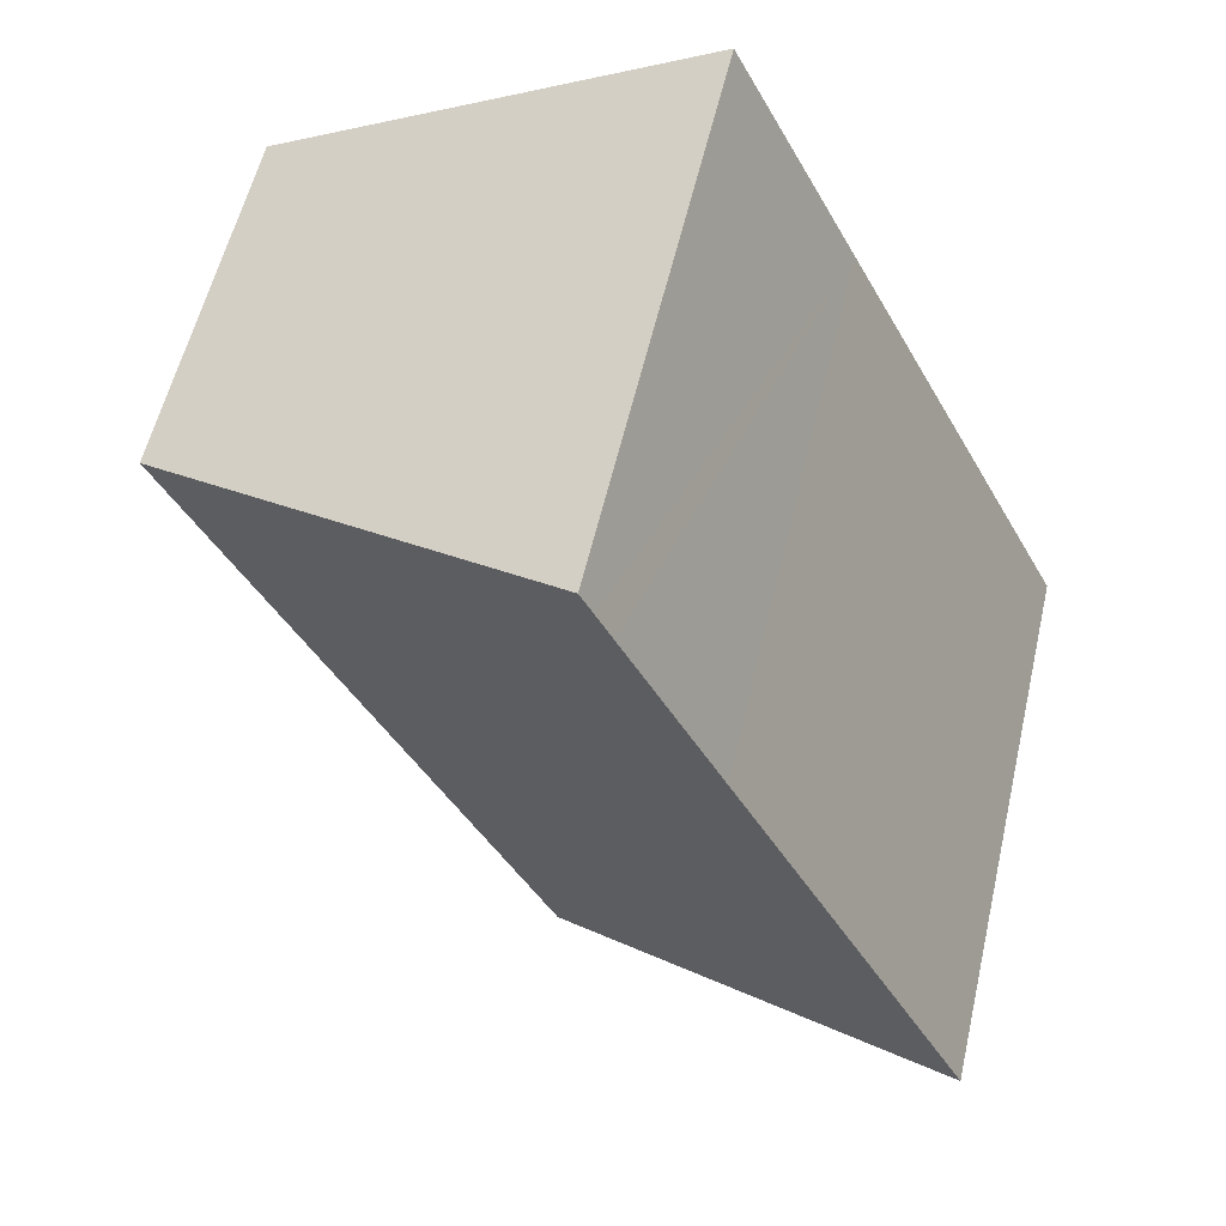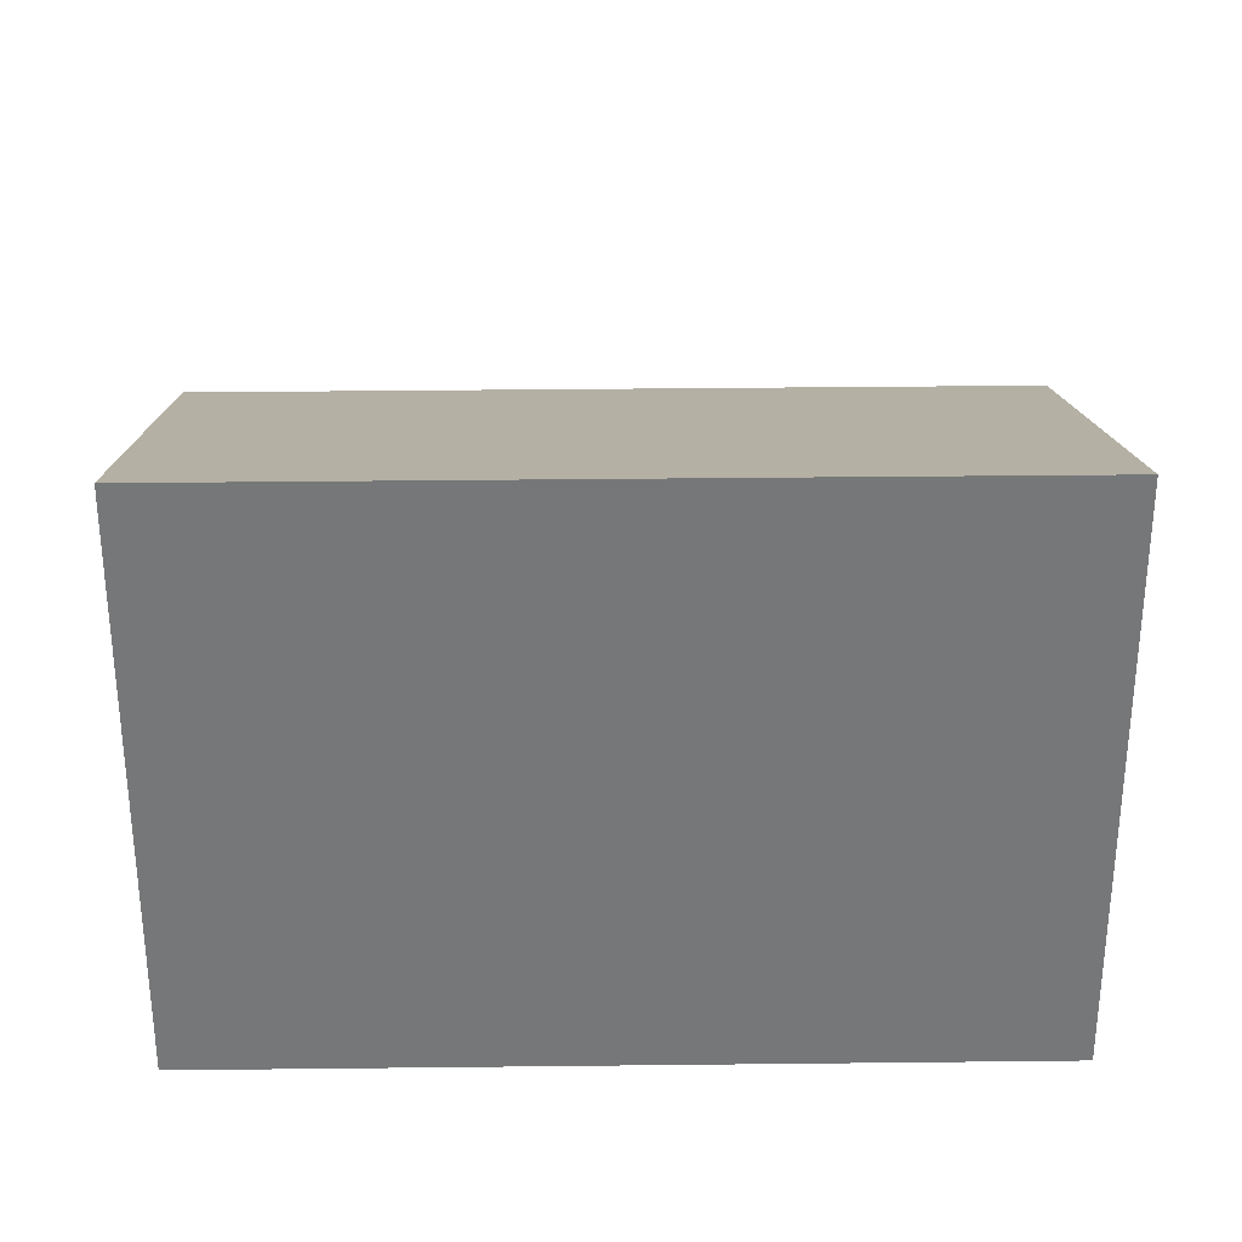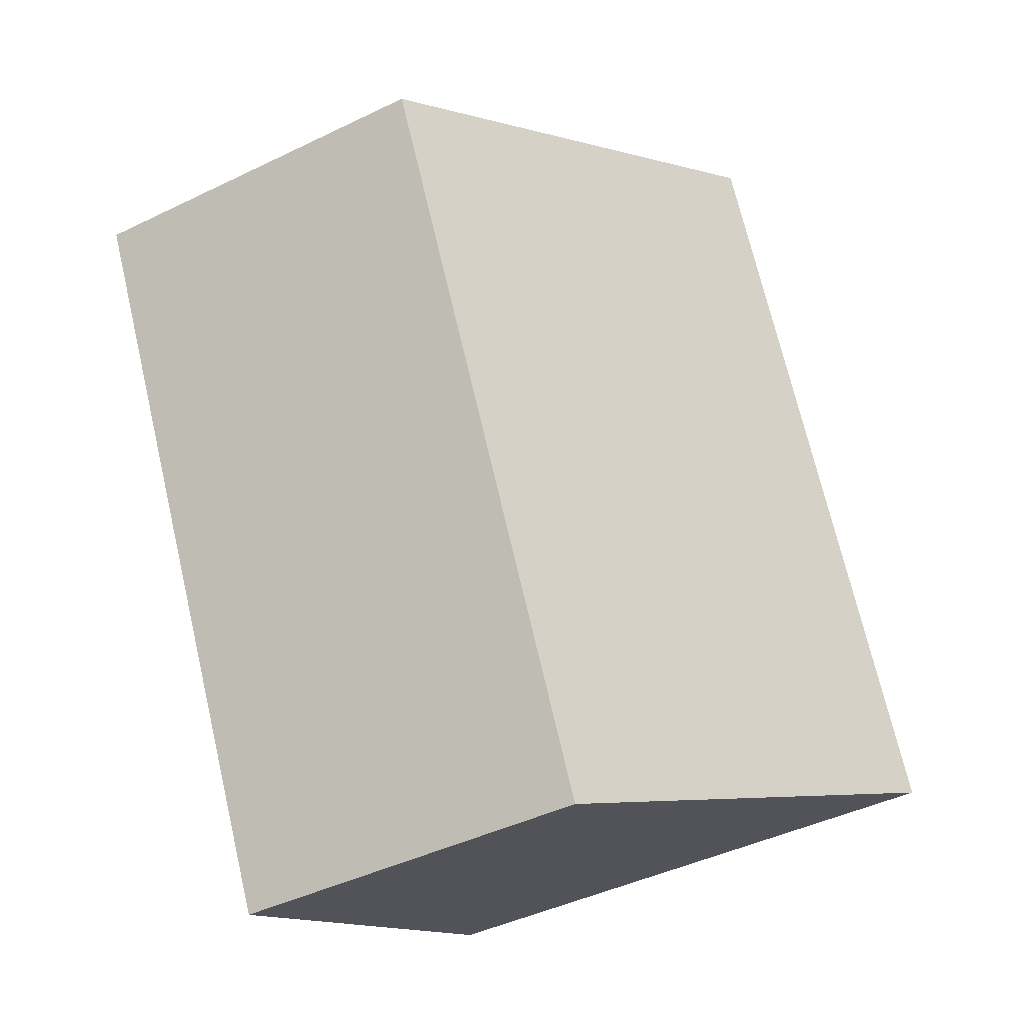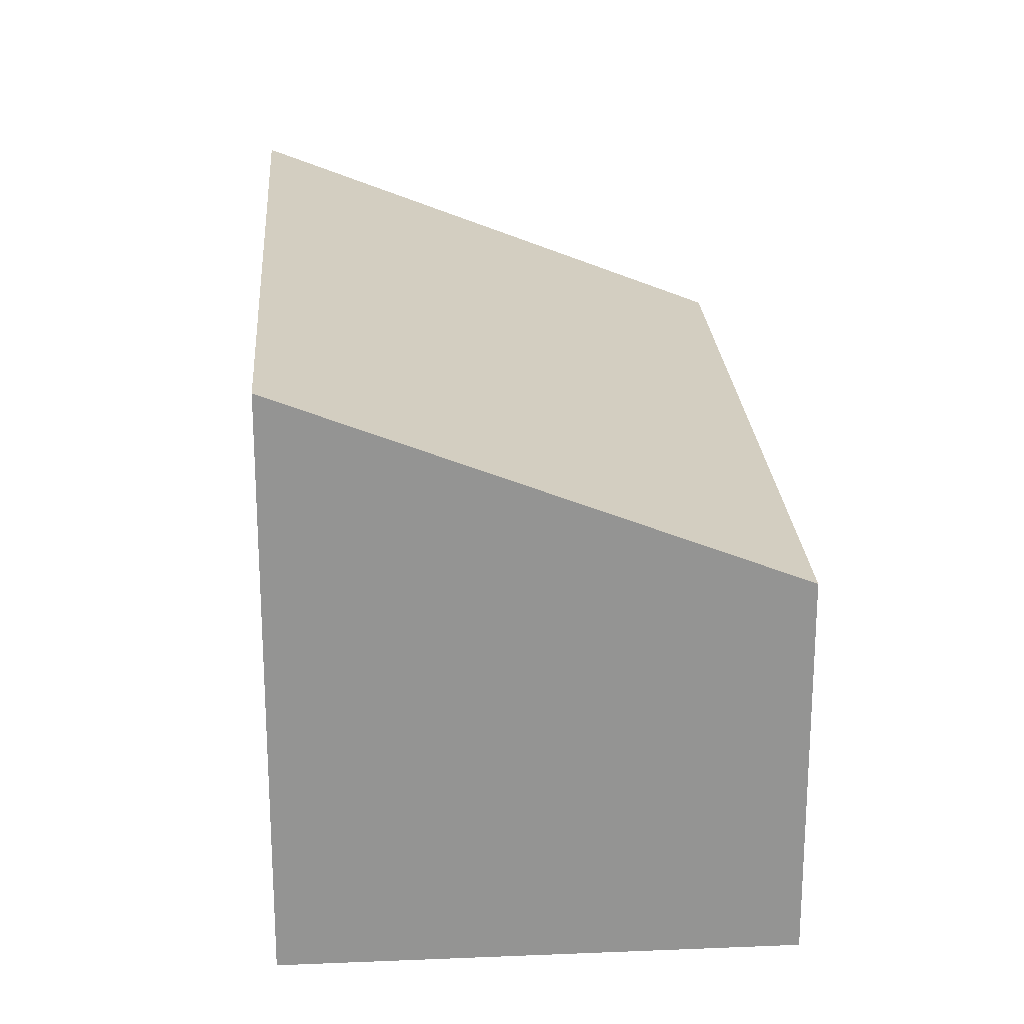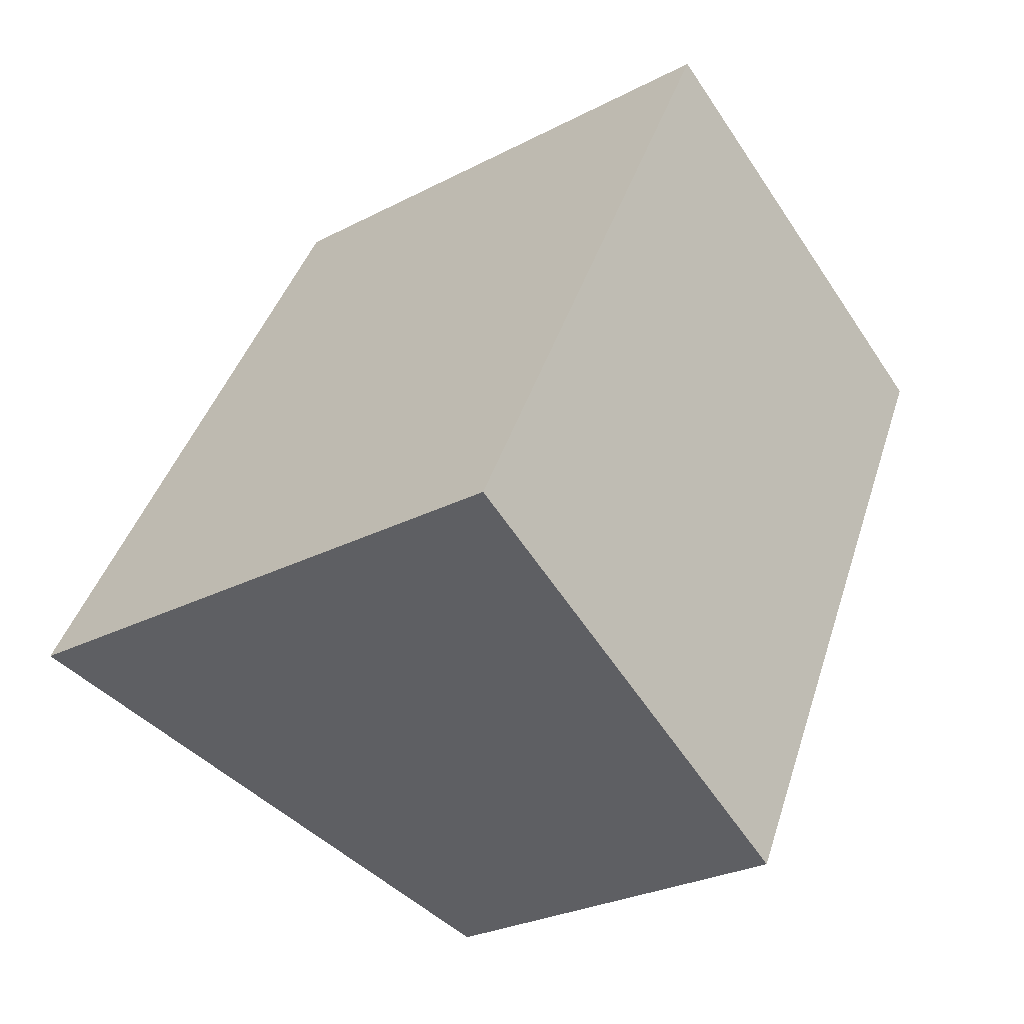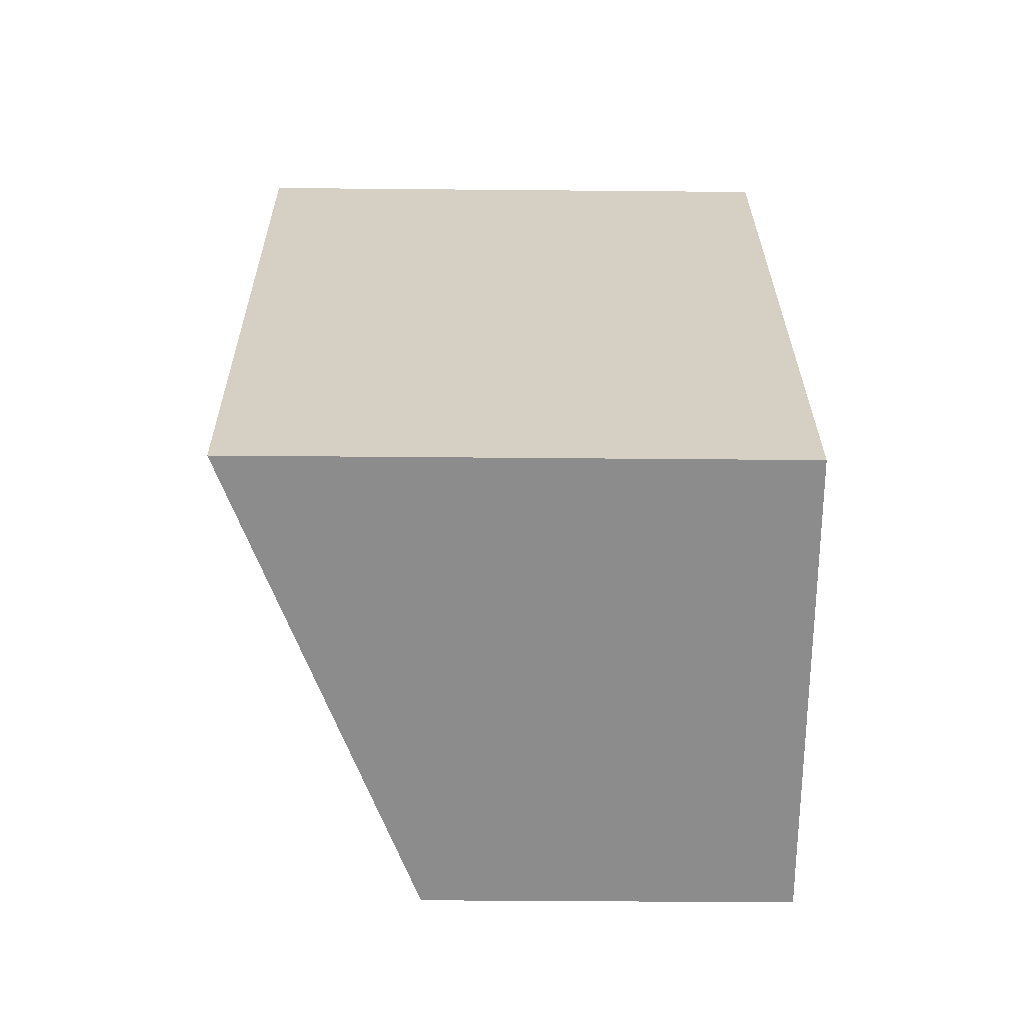
<metadata>
{"format":"obj","ext":"obj","renderer":"f3d","projection":"perspective","resolution":1024,"background":"white","views":[{"elev":56.7,"azim":-167.0,"up":"+Z"},{"elev":33.0,"azim":-63.7,"up":"+Y"},{"elev":-43.8,"azim":119.7,"up":"+Z"},{"elev":23.3,"azim":23.4,"up":"+Y"},{"elev":-27.6,"azim":-51.4,"up":"+Z"},{"elev":-36.8,"azim":-90.7,"up":"+Z"}]}
</metadata>
<code>
v  0 5.809 3.557e-16
v  8.114 3.839 4.799
v  4.451 3.839 -2.312
v  2.42 5.811 4.709
v  3.373 5.811 6.562
v  3.656 5.811 7.113
v  3.531 5.811 6.87
v  0 0 0
v  2.42 -2.883e-16 4.709
v  3.531 -4.207e-16 6.87
v  3.656 -4.355e-16 7.113
v  3.373 -4.018e-16 6.562
v  8.114 -2.939e-16 4.799
v  4.451 1.416e-16 -2.312
g defaultobject
f 1 2 3
f 2 1 4
f 2 4 5
f 2 5 6
f 6 5 7
f 8 4 1
f 4 8 9
f 4 9 5
f 5 9 7
f 7 9 6
f 6 9 10
f 6 10 11
f 10 9 12
f 11 2 6
f 2 11 13
f 13 3 2
f 3 13 14
f 3 8 1
f 8 3 14
f 11 14 13
f 14 11 12
f 14 12 8
f 12 11 10
f 8 12 9

</code>
